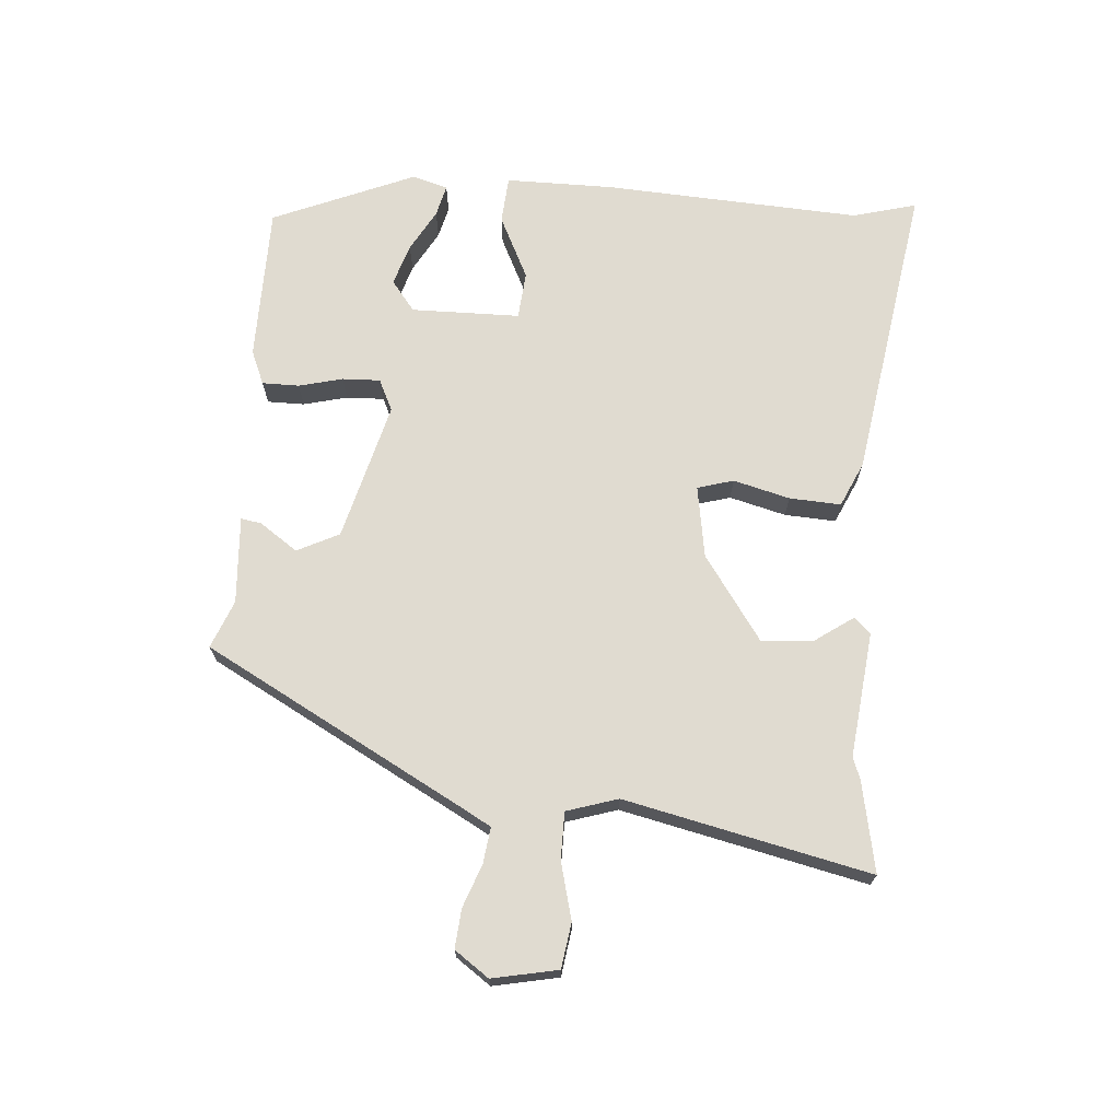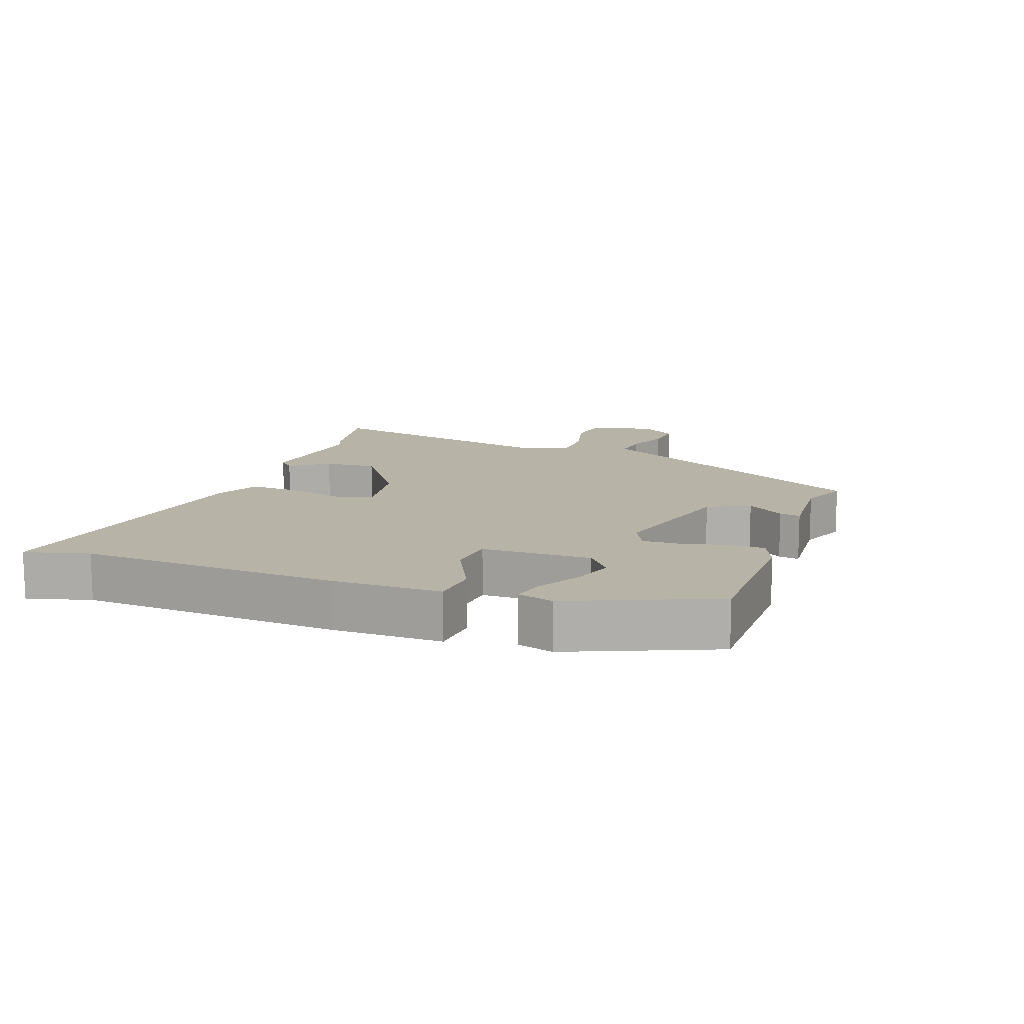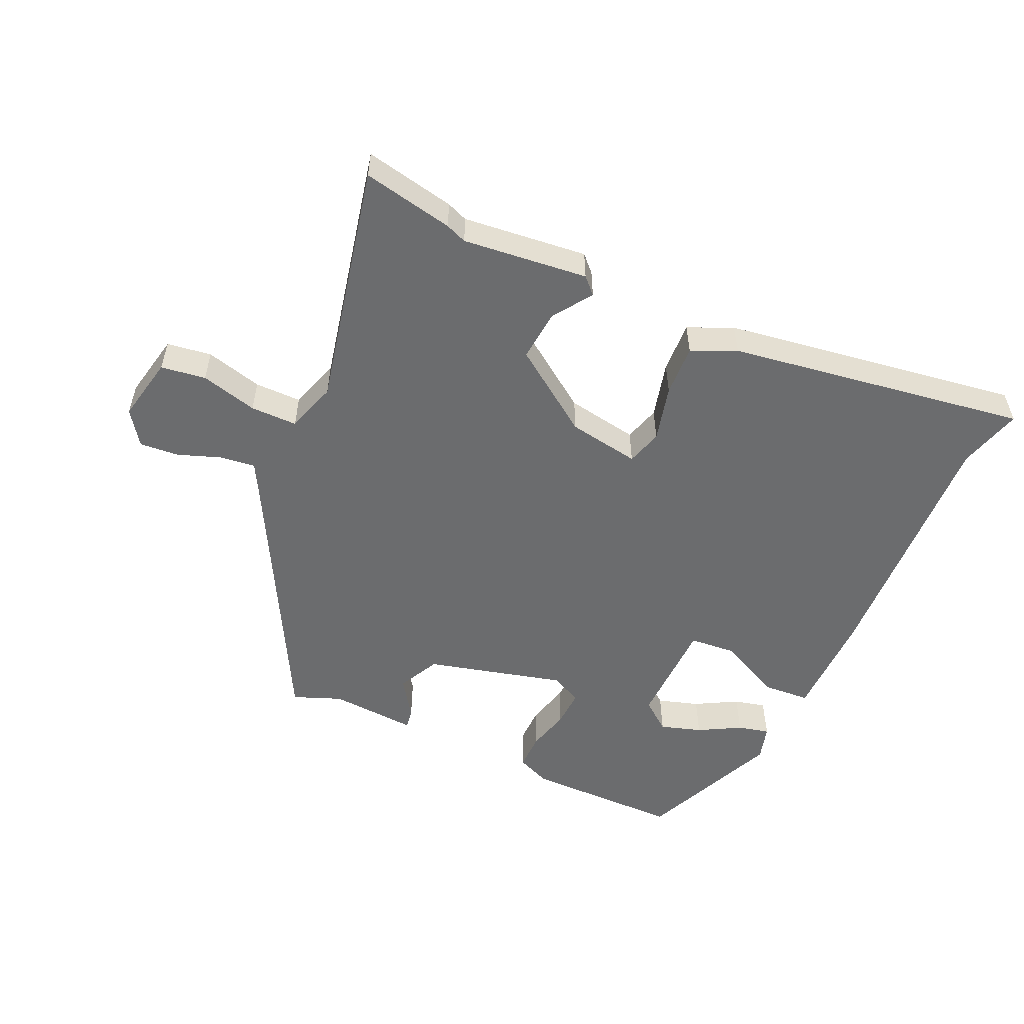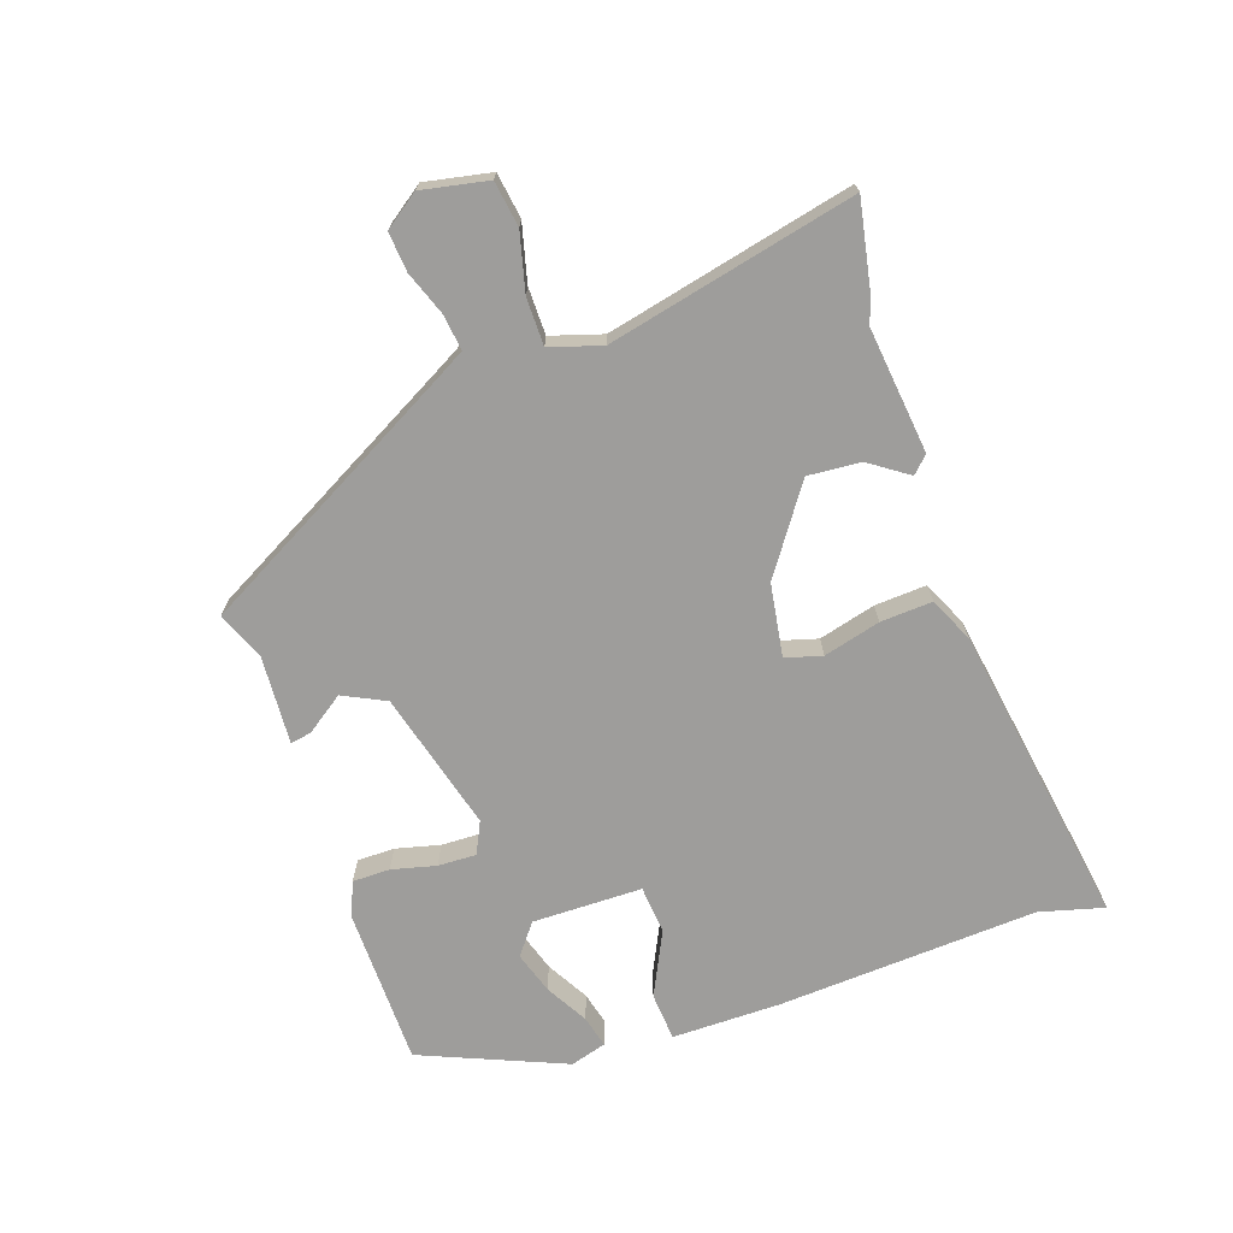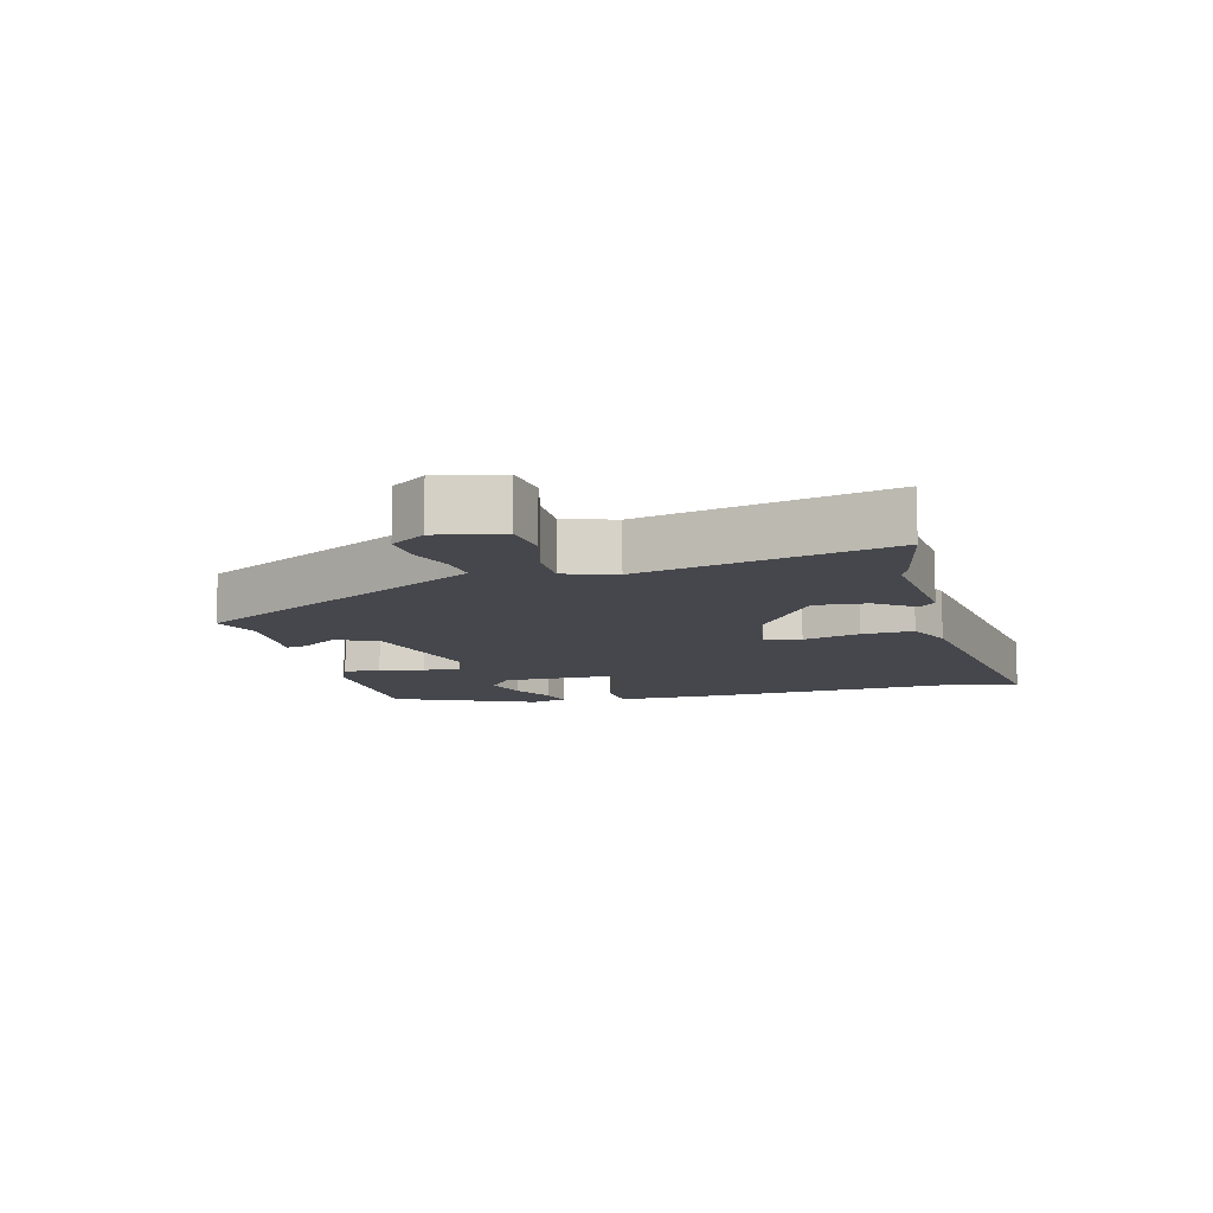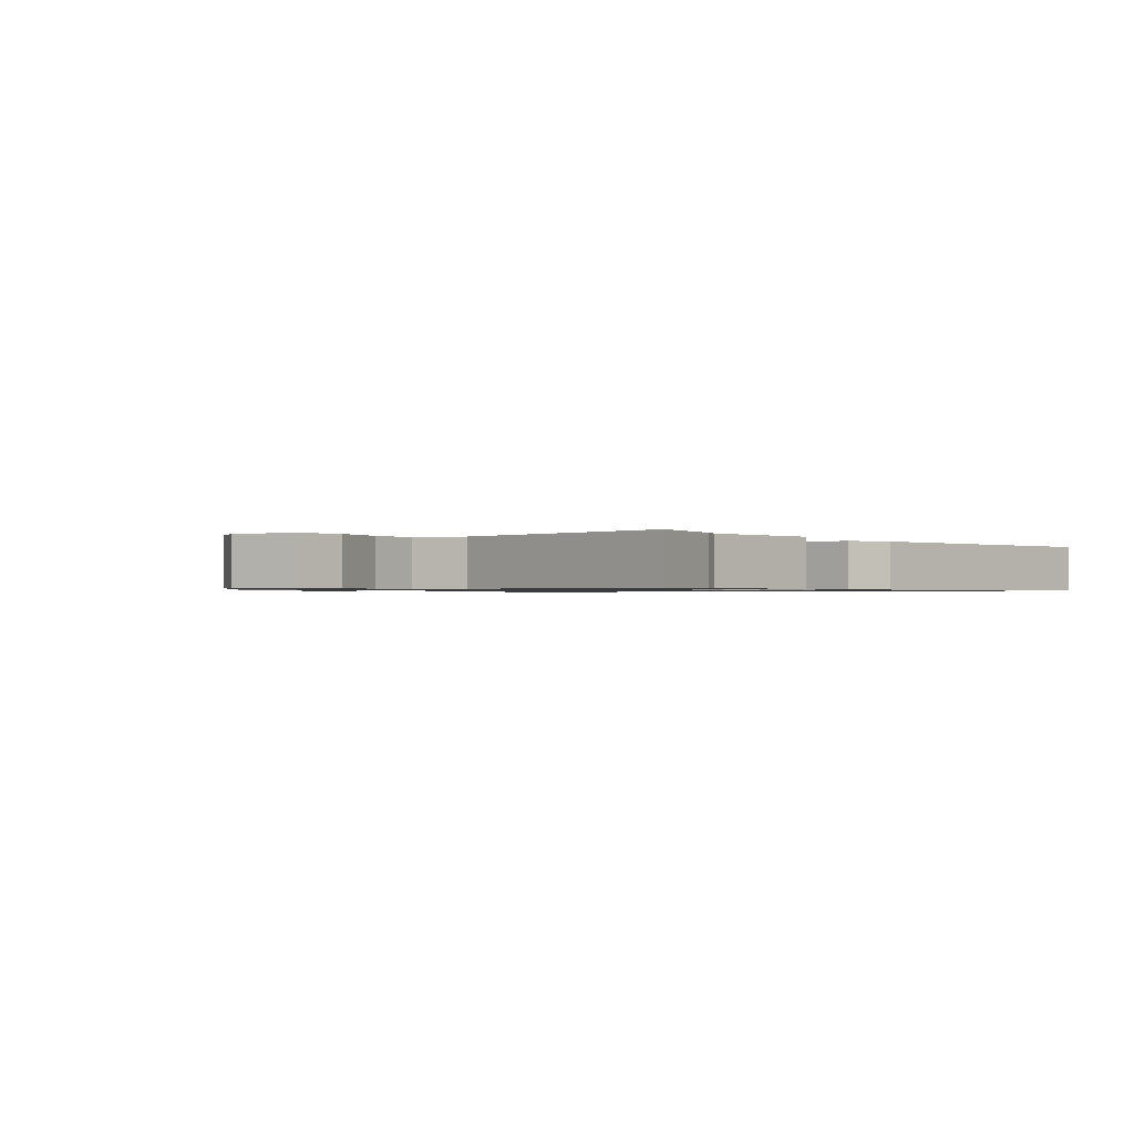
<metadata>
{"format":"obj","ext":"obj","renderer":"f3d","projection":"perspective","resolution":1024,"background":"white","views":[{"elev":69.9,"azim":-84.6,"up":"+Y"},{"elev":12.7,"azim":111.0,"up":"+Y"},{"elev":-53.6,"azim":-23.7,"up":"+Y"},{"elev":-70.6,"azim":-69.9,"up":"+Y"},{"elev":-10.9,"azim":-74.7,"up":"+Y"},{"elev":-0.9,"azim":-52.0,"up":"+Y"}]}
</metadata>
<code>
v 0.39 0.07 -0.495
v 0.15 0.07 -0.493
v 0.098 0.07 -0.47
v 0.099 0.07 -0.413
v 0.117 0.07 -0.346
v 0.12 0.07 -0.288
v 0.072 0.07 -0.264
v -0.141 0.07 -0.316
v -0.174 0.07 -0.38
v -0.135 0.07 -0.438
v -0.13 0.07 -0.47
v -0.264 0.07 -0.459
v -0.338 0.07 -0.487
v -0.544 0.07 -0.089
v -0.57 0.07 -0.04
v -0.625 0.07 -0.046
v -0.691 0.07 -0.069
v -0.751 0.07 -0.073
v -0.787 0.07 -0.02
v -0.765 0.07 0.08
v -0.696 0.07 0.089
v -0.609 0.07 0.065
v -0.537 0.07 0.064
v -0.511 0.07 0.142
v -0.588 0.07 0.519
v -0.449 0.07 0.489
v -0.417 0.07 0.476
v -0.225 0.07 0.494
v -0.201 0.07 0.469
v -0.243 0.07 0.411
v -0.251 0.07 0.331
v -0.124 0.07 0.239
v -0.014 0.07 0.219
v 0.003 0.07 0.274
v -0.018 0.07 0.361
v -0.021 0.07 0.44
v 0.048 0.07 0.47
v 0.51 0.07 0.534
v 0.482 0.07 0.437
v 0.497 0.07 0.041
v 0.494 0.07 -0.124
v 0.421 0.07 -0.128
v 0.325 0.07 -0.079
v 0.252 0.07 -0.084
v 0.247 0.07 -0.251
v 0.293 0.07 -0.288
v 0.357 0.07 -0.269
v 0.422 0.07 -0.234
v 0.471 0.07 -0.223
v 0.486 0.07 -0.278
v 0.39 0 -0.495
v 0.15 0 -0.493
v 0.098 0 -0.47
v 0.099 0 -0.413
v 0.117 0 -0.346
v 0.12 0 -0.288
v 0.072 0 -0.264
v -0.141 0 -0.316
v -0.174 0 -0.38
v -0.135 0 -0.438
v -0.13 0 -0.47
v -0.264 0 -0.459
v -0.338 0 -0.487
v -0.544 0 -0.089
v -0.57 0 -0.04
v -0.625 0 -0.046
v -0.691 0 -0.069
v -0.751 0 -0.073
v -0.787 0 -0.02
v -0.765 0 0.08
v -0.696 0 0.089
v -0.609 0 0.065
v -0.537 0 0.064
v -0.511 0 0.142
v -0.588 0 0.519
v -0.449 0 0.489
v -0.417 0 0.476
v -0.225 0 0.494
v -0.201 0 0.469
v -0.243 0 0.411
v -0.251 0 0.331
v -0.124 0 0.239
v -0.014 0 0.219
v 0.003 0 0.274
v -0.018 0 0.361
v -0.021 0 0.44
v 0.048 0 0.47
v 0.51 0 0.534
v 0.482 0 0.437
v 0.497 0 0.041
v 0.494 0 -0.124
v 0.421 0 -0.128
v 0.325 0 -0.079
v 0.252 0 -0.084
v 0.247 0 -0.251
v 0.293 0 -0.288
v 0.357 0 -0.269
v 0.422 0 -0.234
v 0.471 0 -0.223
v 0.486 0 -0.278
f 47 48 49 50
f 46 47 50 1
f 45 46 1 2
f 44 45 2 3
f 40 41 42 43
f 39 40 43 44
f 38 39 44
f 37 38 44
f 34 35 36 37
f 34 37 44
f 33 34 44
f 32 33 44
f 31 32 44
f 27 28 29 30
f 27 30 31
f 24 25 26 27
f 24 27 31
f 23 24 31 44
f 19 20 21 22
f 16 17 18 19
f 15 16 19 22
f 14 15 22 23
f 12 13 14 23
f 9 10 11 12
f 8 9 12 23
f 44 3 4 5
f 44 5 6
f 7 8 23 44
f 6 7 44
f 100 99 98 97
f 51 100 97 96
f 52 51 96 95
f 53 52 95 94
f 93 92 91 90
f 94 93 90 89
f 94 89 88
f 94 88 87
f 87 86 85 84
f 94 87 84
f 94 84 83
f 94 83 82
f 94 82 81
f 80 79 78 77
f 81 80 77
f 77 76 75 74
f 81 77 74
f 94 81 74 73
f 72 71 70 69
f 69 68 67 66
f 72 69 66 65
f 73 72 65 64
f 73 64 63 62
f 62 61 60 59
f 73 62 59 58
f 55 54 53 94
f 56 55 94
f 94 73 58 57
f 94 57 56
f 1 51 52 2
f 2 52 53 3
f 3 53 54 4
f 4 54 55 5
f 5 55 56 6
f 6 56 57 7
f 7 57 58 8
f 8 58 59 9
f 9 59 60 10
f 10 60 61 11
f 11 61 62 12
f 12 62 63 13
f 13 63 64 14
f 14 64 65 15
f 15 65 66 16
f 16 66 67 17
f 17 67 68 18
f 18 68 69 19
f 19 69 70 20
f 20 70 71 21
f 21 71 72 22
f 22 72 73 23
f 23 73 74 24
f 24 74 75 25
f 25 75 76 26
f 26 76 77 27
f 27 77 78 28
f 28 78 79 29
f 29 79 80 30
f 30 80 81 31
f 31 81 82 32
f 32 82 83 33
f 33 83 84 34
f 34 84 85 35
f 35 85 86 36
f 36 86 87 37
f 37 87 88 38
f 38 88 89 39
f 39 89 90 40
f 40 90 91 41
f 41 91 92 42
f 42 92 93 43
f 43 93 94 44
f 44 94 95 45
f 45 95 96 46
f 46 96 97 47
f 47 97 98 48
f 48 98 99 49
f 49 99 100 50
f 50 100 51 1

</code>
